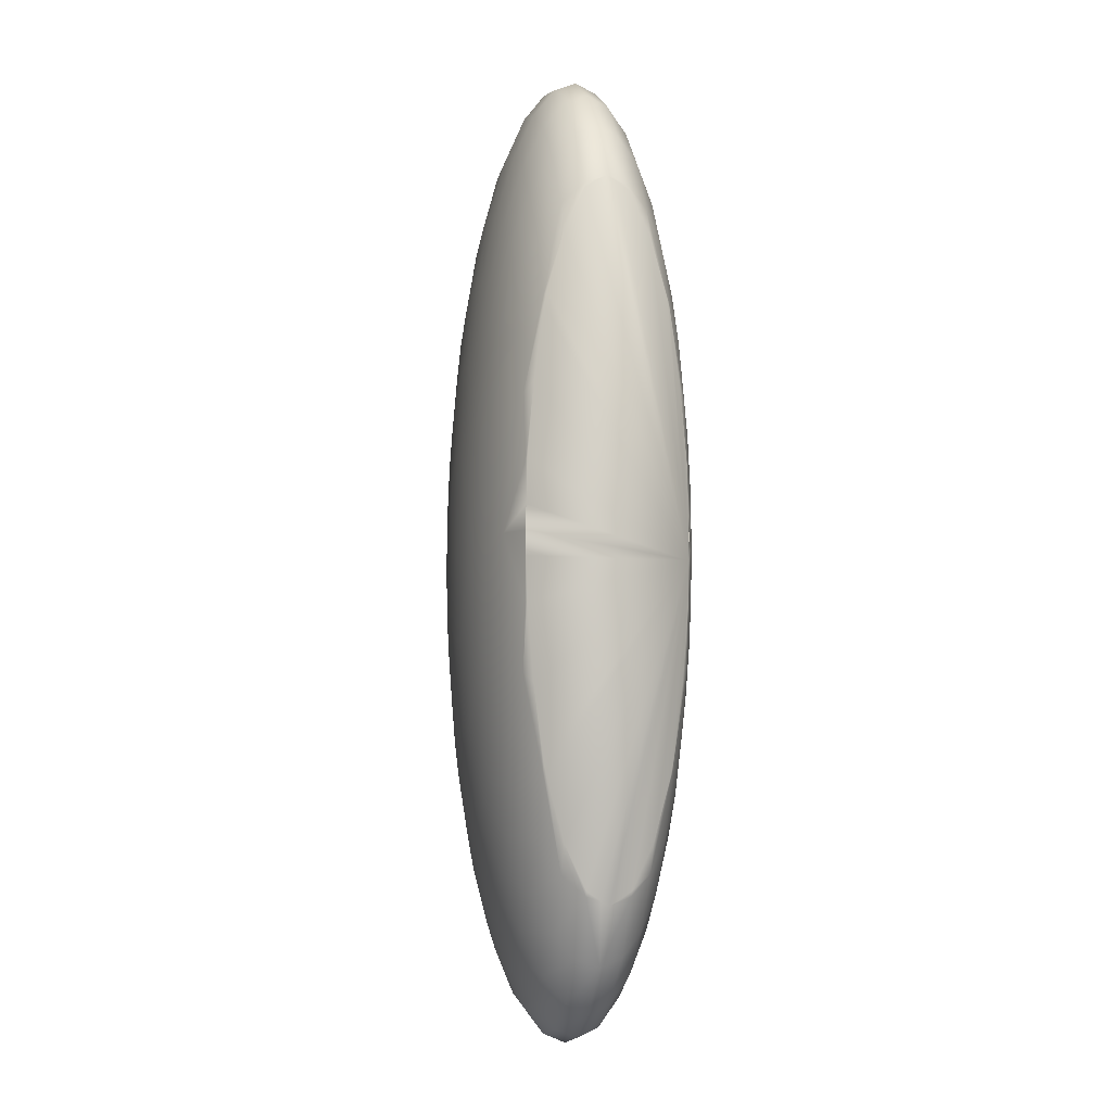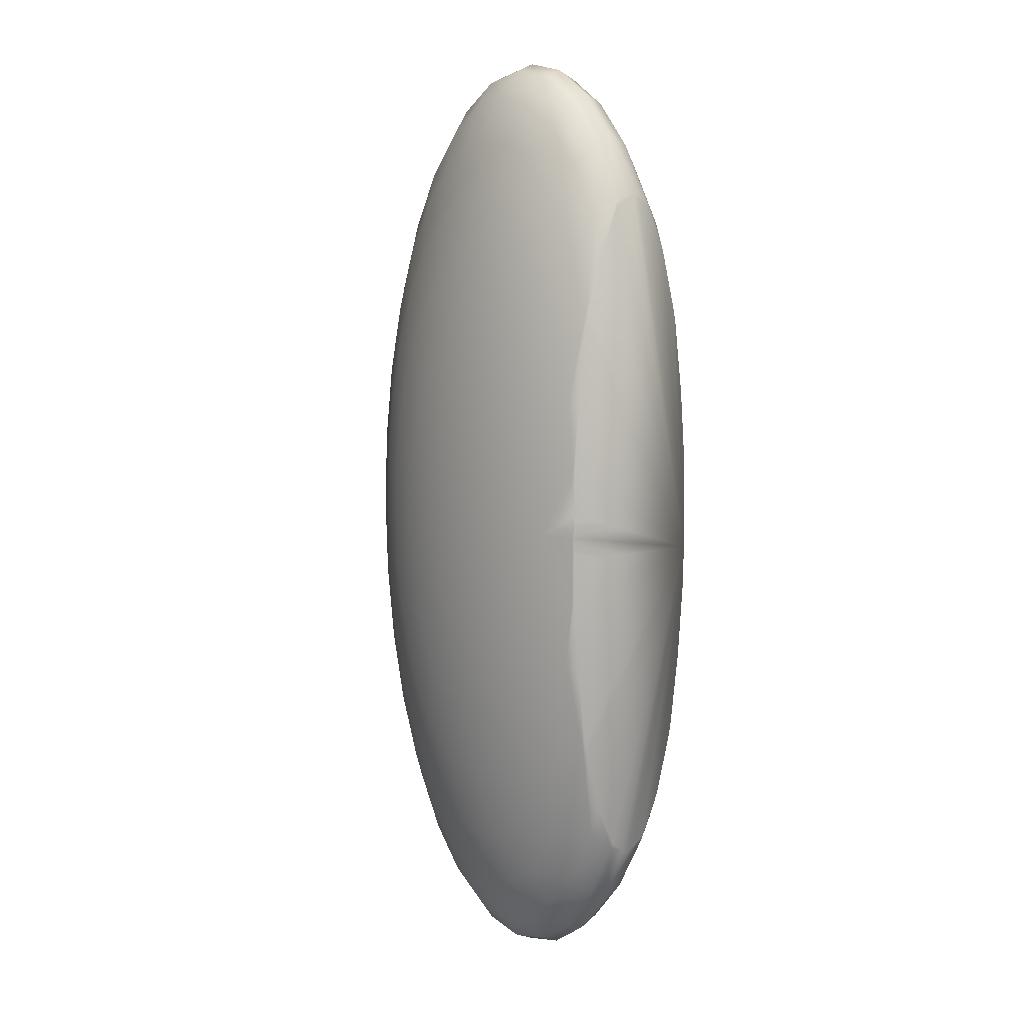
<metadata>
{"format":"obj","ext":"obj","renderer":"f3d","projection":"perspective","resolution":1024,"background":"white","views":[{"elev":-6.9,"azim":-104.9,"up":"+Z"},{"elev":7.8,"azim":-130.2,"up":"+Z"}]}
</metadata>
<code>
v 46.73 -0.5679 62.61
v 46.73 -0.579 63.21
v 46.73 -0.5679 63.8
v 46.73 -0.5382 64.87
v 46.73 -0.3902 66.68
v 46.73 -0.1503 68.48
v 46.73 -0.08307 68.81
v 46.73 0.3261 70.29
v 46.73 0.843 71.36
v 46.73 1.186 71.59
v 46.73 1.381 71.69
v 46.73 1.575 71.59
v 46.73 1.918 71.36
v 46.73 2.435 70.29
v 46.73 2.844 68.81
v 46.73 2.912 68.48
v 46.73 3.151 66.68
v 46.73 3.299 64.87
v 46.73 3.329 63.8
v 46.73 3.34 63.21
v 46.73 3.329 62.61
v 46.73 3.299 61.54
v 46.73 3.151 59.74
v 46.73 2.912 57.94
v 46.73 2.844 57.61
v 46.73 2.435 56.12
v 46.73 1.918 55.06
v 46.73 1.575 54.83
v 46.73 1.381 54.72
v 46.73 1.186 54.83
v 46.73 0.843 55.06
v 46.73 0.3261 56.12
v 46.73 -0.08307 57.61
v 46.73 -0.1503 57.94
v 46.73 -0.3902 59.74
v 46.73 -0.5382 61.54
v 48.52 3.927 62.32
v 47.59 3.672 61.91
v 47.53 3.672 63.21
v 48.48 3.927 63.21
v 48.52 3.927 64.1
v 47.59 3.672 64.5
v 47.77 3.672 65.74
v 48.64 3.927 64.96
v 49.54 4.083 62.75
v 49.52 4.083 63.21
v 49.54 4.083 63.66
v 49.6 4.083 64.1
v 50.59 4.136 63.21
v 48.84 3.927 65.74
v 49.7 4.083 64.5
v 49.1 3.927 66.44
v 49.83 4.083 64.85
v 49.42 3.927 67
v 49.99 4.083 65.14
v 49.78 3.927 67.43
v 50.18 4.083 65.36
v 50.18 3.927 67.69
v 50.38 4.083 65.49
v 50.59 3.927 67.77
v 50.59 4.083 65.54
v 51 3.927 67.69
v 50.8 4.083 65.49
v 51.39 3.927 67.43
v 51 4.083 65.36
v 51.76 3.927 67
v 51.18 4.083 65.14
v 52.08 3.927 66.44
v 51.35 4.083 64.85
v 52.34 3.927 65.74
v 51.48 4.083 64.5
v 52.53 3.927 64.96
v 51.58 4.083 64.1
v 52.65 3.927 64.1
v 51.64 4.083 63.66
v 52.69 3.927 63.21
v 51.66 4.083 63.21
v 52.65 3.927 62.32
v 51.64 4.083 62.75
v 52.53 3.927 61.46
v 51.58 4.083 62.32
v 52.34 3.927 60.67
v 51.48 4.083 61.91
v 52.08 3.927 59.98
v 51.35 4.083 61.56
v 51.76 3.927 59.41
v 51.18 4.083 61.27
v 51.39 3.927 58.99
v 51 4.083 61.06
v 51 3.927 58.73
v 50.8 4.083 60.92
v 50.59 3.927 58.64
v 50.59 4.083 60.88
v 50.18 3.927 58.73
v 50.38 4.083 60.92
v 49.78 3.927 58.99
v 50.18 4.083 61.06
v 49.42 3.927 59.41
v 49.99 4.083 61.27
v 49.1 3.927 59.98
v 49.83 4.083 61.56
v 48.84 3.927 60.67
v 49.7 4.083 61.91
v 48.64 3.927 61.46
v 49.6 4.083 62.32
v 48.05 3.672 59.52
v 47.77 3.672 60.67
v 48.89 3.672 57.69
v 48.43 3.329 56.19
v 47.84 3.329 57.24
v 48.43 3.672 58.52
v 47.35 2.912 56.19
v 46.79 2.912 57.69
v 47.35 3.329 58.52
v 49.99 3.672 56.7
v 49.42 3.672 57.08
v 49.83 3.329 54.93
v 49.1 3.329 55.41
v 49.7 2.912 53.47
v 48.84 2.912 54.04
v 48.64 2.435 53.02
v 47.77 2.435 54.04
v 48.05 2.912 54.96
v 49.6 2.435 52.39
v 49.54 1.918 51.73
v 48.52 1.918 52.39
v 49.52 1.381 51.5
v 48.48 1.381 52.18
v 49.54 0.843 51.73
v 48.52 0.843 52.39
v 49.6 0.3261 52.39
v 48.64 0.3261 53.02
v 48.84 -0.1503 54.04
v 48.05 -0.1503 54.96
v 47.77 0.3261 54.04
v 49.1 -0.5679 55.41
v 48.43 -0.5679 56.19
v 48.89 -0.9106 57.69
v 48.43 -0.9106 58.52
v 47.84 -0.5679 57.24
v 49.1 -1.165 59.98
v 48.84 -1.165 60.67
v 48.05 -0.9106 59.52
v 48.64 -1.165 61.46
v 47.77 -0.9106 60.67
v 49.6 -1.322 62.32
v 49.54 -1.322 62.75
v 48.52 -1.165 62.32
v 49.52 -1.322 63.21
v 48.48 -1.165 63.21
v 49.54 -1.322 63.66
v 48.52 -1.165 64.1
v 49.6 -1.322 64.1
v 48.64 -1.165 64.96
v 47.77 -0.9106 65.74
v 48.84 -1.165 65.74
v 48.05 -0.9106 66.89
v 49.1 -1.165 66.44
v 48.43 -0.9106 67.9
v 47.84 -0.5679 69.17
v 48.89 -0.9106 68.72
v 48.43 -0.5679 70.22
v 48.05 -0.1503 71.46
v 49.1 -0.5679 71
v 48.84 -0.1503 72.38
v 47.77 0.3261 72.38
v 48.64 0.3261 73.39
v 48.52 0.843 74.02
v 49.6 0.3261 74.02
v 49.54 0.843 74.69
v 48.48 1.381 74.23
v 49.52 1.381 74.91
v 48.52 1.918 74.02
v 49.54 1.918 74.69
v 47 2.435 71
v 46.77 1.918 71.48
v 47.59 1.918 72.94
v 47.77 2.435 72.38
v 48.64 2.435 73.39
v 49.6 2.435 74.02
v 47.35 2.912 70.22
v 48.05 2.912 71.46
v 48.84 2.912 72.38
v 49.7 2.912 72.94
v 47.84 3.329 69.17
v 48.43 3.329 70.22
v 49.1 3.329 71
v 49.83 3.329 71.48
v 48.43 3.672 67.9
v 48.89 3.672 68.72
v 49.42 3.672 69.33
v 49.99 3.672 69.71
v 48.05 3.672 66.89
v 46.77 3.329 64.85
v 47 3.329 66.44
v 47.35 3.329 67.9
v 46.79 2.912 68.72
v 50.59 3.329 71.65
v 50.59 3.672 69.84
v 51.35 3.329 71.48
v 51.18 3.672 69.71
v 52.08 3.329 71
v 51.76 3.672 69.33
v 52.75 3.329 70.22
v 52.29 3.672 68.72
v 53.34 3.329 69.17
v 52.75 3.672 67.9
v 53.82 3.329 67.9
v 53.13 3.672 66.89
v 54.18 3.329 66.44
v 53.41 3.672 65.74
v 54.4 3.329 64.85
v 53.59 3.672 64.5
v 54.48 3.329 63.21
v 53.64 3.672 63.21
v 54.4 3.329 61.56
v 53.59 3.672 61.91
v 54.18 3.329 59.98
v 53.41 3.672 60.67
v 53.82 3.329 58.52
v 53.13 3.672 59.52
v 53.34 3.329 57.24
v 52.75 3.672 58.52
v 52.75 3.329 56.19
v 52.29 3.672 57.69
v 52.08 3.329 55.41
v 51.76 3.672 57.08
v 51.35 3.329 54.93
v 51.18 3.672 56.7
v 50.59 3.329 54.77
v 50.59 3.672 56.58
v 51.48 2.912 53.47
v 50.59 2.912 53.28
v 51.58 2.435 52.39
v 50.59 2.435 52.18
v 51.64 1.918 51.73
v 50.59 1.918 51.5
v 51.66 1.381 51.5
v 50.59 1.381 51.27
v 51.64 0.843 51.73
v 50.59 0.843 51.5
v 51.58 0.3261 52.39
v 50.59 0.3261 52.18
v 51.48 -0.1503 53.47
v 50.59 -0.1503 53.28
v 50.59 -0.5679 54.77
v 49.83 -0.5679 54.93
v 49.7 -0.1503 53.47
v 50.59 -0.9106 56.58
v 49.99 -0.9106 56.7
v 50.18 -1.165 58.73
v 49.78 -1.165 58.99
v 49.42 -0.9106 57.08
v 50.18 -1.322 61.06
v 49.99 -1.322 61.27
v 49.42 -1.165 59.41
v 50.59 -1.375 63.21
v 49.83 -1.322 61.56
v 49.7 -1.322 61.91
v 49.7 -1.322 64.5
v 49.83 -1.322 64.85
v 49.99 -1.322 65.14
v 49.42 -1.165 67
v 50.18 -1.322 65.36
v 49.78 -1.165 67.43
v 49.42 -0.9106 69.33
v 50.18 -1.165 67.69
v 49.99 -0.9106 69.71
v 49.83 -0.5679 71.48
v 50.59 -0.9106 69.84
v 50.59 -0.5679 71.65
v 49.7 -0.1503 72.94
v 50.59 -0.1503 73.13
v 50.59 0.3261 74.23
v 51.48 -0.1503 72.94
v 51.58 0.3261 74.02
v 50.59 0.843 74.91
v 51.64 0.843 74.69
v 50.59 1.381 75.14
v 51.66 1.381 74.91
v 50.59 1.918 74.91
v 51.64 1.918 74.69
v 50.59 2.435 74.23
v 51.58 2.435 74.02
v 50.59 2.912 73.13
v 51.48 2.912 72.94
v 52.53 2.435 73.39
v 52.34 2.912 72.38
v 53.41 2.435 72.38
v 53.13 2.912 71.46
v 54.18 2.435 71
v 53.82 2.912 70.22
v 54.81 2.435 69.33
v 54.39 2.912 68.72
v 55.28 2.435 67.43
v 54.81 2.912 67
v 55.57 2.435 65.36
v 55.07 2.912 65.14
v 55.67 2.435 63.21
v 55.16 2.912 63.21
v 55.57 2.435 61.06
v 55.07 2.912 61.27
v 55.28 2.435 58.99
v 54.81 2.912 59.41
v 54.81 2.435 57.08
v 54.39 2.912 57.69
v 54.18 2.435 55.41
v 53.82 2.912 56.19
v 53.41 2.435 54.04
v 53.13 2.912 54.96
v 52.53 2.435 53.02
v 52.34 2.912 54.04
v 53.59 1.918 53.47
v 52.65 1.918 52.39
v 53.64 1.381 53.28
v 52.69 1.381 52.18
v 53.59 0.843 53.47
v 52.65 0.843 52.39
v 53.41 0.3261 54.04
v 52.53 0.3261 53.02
v 53.13 -0.1503 54.96
v 52.34 -0.1503 54.04
v 52.75 -0.5679 56.19
v 52.08 -0.5679 55.41
v 51.76 -0.9106 57.08
v 51.18 -0.9106 56.7
v 51.35 -0.5679 54.93
v 51.39 -1.165 58.99
v 51 -1.165 58.73
v 50.8 -1.322 60.92
v 50.59 -1.322 60.88
v 50.59 -1.165 58.64
v 51.18 -1.322 61.27
v 51 -1.322 61.06
v 52.08 -1.165 59.98
v 51.35 -1.322 61.56
v 51.76 -1.165 59.41
v 52.75 -0.9106 58.52
v 52.29 -0.9106 57.69
v 53.82 -0.5679 58.52
v 53.13 -0.9106 59.52
v 53.34 -0.5679 57.24
v 54.39 -0.1503 57.69
v 53.82 -0.1503 56.19
v 54.81 0.3261 57.08
v 54.18 0.3261 55.41
v 55.07 0.843 56.7
v 54.4 0.843 54.93
v 55.16 1.381 56.58
v 54.48 1.381 54.77
v 55.07 1.918 56.7
v 54.4 1.918 54.93
v 55.88 1.918 60.92
v 55.57 1.918 58.73
v 55.98 1.381 60.88
v 55.67 1.381 58.64
v 55.88 0.843 60.92
v 55.57 0.843 58.73
v 55.57 0.3261 61.06
v 55.28 0.3261 58.99
v 55.07 -0.1503 61.27
v 54.81 -0.1503 59.41
v 54.4 -0.5679 61.56
v 54.18 -0.5679 59.98
v 53.59 -0.9106 61.91
v 53.41 -0.9106 60.67
v 52.65 -1.165 62.32
v 52.53 -1.165 61.46
v 51.58 -1.322 62.32
v 51.48 -1.322 61.91
v 52.34 -1.165 60.67
v 51.66 -1.322 63.21
v 51.64 -1.322 62.75
v 52.65 -1.165 64.1
v 51.64 -1.322 63.66
v 52.69 -1.165 63.21
v 53.59 -0.9106 64.5
v 53.64 -0.9106 63.21
v 54.4 -0.5679 64.85
v 54.48 -0.5679 63.21
v 55.07 -0.1503 65.14
v 55.16 -0.1503 63.21
v 55.57 0.3261 65.36
v 55.67 0.3261 63.21
v 55.88 0.843 65.49
v 55.98 0.843 63.21
v 55.98 1.381 65.54
v 56.09 1.381 63.21
v 55.88 1.918 65.49
v 55.98 1.918 63.21
v 55.07 1.918 69.71
v 55.57 1.918 67.69
v 55.16 1.381 69.84
v 55.67 1.381 67.77
v 55.07 0.843 69.71
v 55.57 0.843 67.69
v 54.81 0.3261 69.33
v 55.28 0.3261 67.43
v 54.39 -0.1503 68.72
v 54.81 -0.1503 67
v 53.82 -0.5679 67.9
v 54.18 -0.5679 66.44
v 53.13 -0.9106 66.89
v 53.41 -0.9106 65.74
v 52.34 -1.165 65.74
v 52.53 -1.165 64.96
v 51.48 -1.322 64.5
v 51.58 -1.322 64.1
v 51.18 -1.322 65.14
v 51.35 -1.322 64.85
v 51.76 -1.165 67
v 52.08 -1.165 66.44
v 52.29 -0.9106 68.72
v 52.75 -0.9106 67.9
v 52.75 -0.5679 70.22
v 53.34 -0.5679 69.17
v 53.13 -0.1503 71.46
v 53.82 -0.1503 70.22
v 53.41 0.3261 72.38
v 54.18 0.3261 71
v 53.59 0.843 72.94
v 54.4 0.843 71.48
v 53.64 1.381 73.13
v 54.48 1.381 71.65
v 53.59 1.918 72.94
v 54.4 1.918 71.48
v 52.65 1.918 74.02
v 52.69 1.381 74.23
v 52.65 0.843 74.02
v 52.53 0.3261 73.39
v 52.34 -0.1503 72.38
v 51.35 -0.5679 71.48
v 52.08 -0.5679 71
v 51.18 -0.9106 69.71
v 51.76 -0.9106 69.33
v 51 -1.165 67.69
v 51.39 -1.165 67.43
v 50.8 -1.322 65.49
v 51 -1.322 65.36
v 50.38 -1.322 65.49
v 50.59 -1.322 65.54
v 50.59 -1.165 67.77
v 50.38 -1.322 60.92
v 47.53 1.381 73.13
v 47.59 0.843 72.94
v 46.77 0.843 71.48
v 47 0.3261 71
v 47.35 -0.1503 70.22
v 46.79 -0.1503 68.72
v 47.35 -0.5679 67.9
v 47 -0.5679 66.44
v 46.77 -0.5679 64.85
v 47.59 -0.9106 64.5
v 47.53 -0.9106 63.21
v 47.59 -0.9106 61.91
v 47 -0.5679 59.98
v 46.77 -0.5679 61.56
v 47.35 -0.5679 58.52
v 47.35 -0.1503 56.19
v 46.79 -0.1503 57.69
v 47 0.3261 55.41
v 47.59 0.843 53.47
v 46.77 0.843 54.93
v 47.53 1.381 53.28
v 47.59 1.918 53.47
v 46.77 1.918 54.93
v 47 2.435 55.41
v 47 3.329 59.98
v 46.77 3.329 61.56
f 1 2 3 4 5 6 7 8 9 10 11 12 13 14 15 16 17 18 19 20 21 22 23 24 25 26 27 28 29 30 31 32 33 34 35 36
f 37 38 39 40
f 41 42 43 44
f 45 37 40 46
f 47 41 44 48
f 49 45 46
f 48 44 50 51
f 51 50 52 53
f 53 52 54 55
f 55 54 56 57
f 57 56 58 59
f 59 58 60 61
f 61 60 62 63
f 63 62 64 65
f 65 64 66 67
f 67 66 68 69
f 69 68 70 71
f 71 70 72 73
f 73 72 74 75
f 75 74 76 77
f 77 76 78 79
f 79 78 80 81
f 81 80 82 83
f 83 82 84 85
f 85 84 86 87
f 87 86 88 89
f 89 88 90 91
f 91 90 92 93
f 93 92 94 95
f 95 94 96 97
f 97 96 98 99
f 99 98 100 101
f 101 100 102 103
f 103 102 104 105
f 102 106 107 104
f 108 109 110 111
f 110 112 113 114
f 94 115 116 96
f 115 117 118 116
f 117 119 120 118
f 120 121 122 123
f 124 125 126 121
f 125 127 128 126
f 127 129 130 128
f 129 131 132 130
f 132 133 134 135
f 133 136 137 134
f 137 138 139 140
f 139 141 142 143
f 143 142 144 145
f 144 146 147 148
f 148 147 149 150
f 150 149 151 152
f 152 151 153 154
f 155 154 156 157
f 157 156 158 159
f 160 159 161 162
f 163 162 164 165
f 166 163 165 167
f 168 167 169 170
f 171 168 170 172
f 173 171 172 174
f 175 176 177 178
f 179 173 174 180
f 181 175 178 182
f 183 179 180 184
f 185 181 182 186
f 187 183 184 188
f 189 185 186 190
f 191 187 188 192
f 44 43 193 50
f 42 194 195 43
f 43 195 196 193
f 196 197 181 185
f 193 196 185 189
f 50 193 189 52
f 52 189 190 54
f 192 188 198 199
f 199 198 200 201
f 201 200 202 203
f 203 202 204 205
f 205 204 206 207
f 207 206 208 209
f 209 208 210 211
f 211 210 212 213
f 213 212 214 215
f 215 214 216 217
f 217 216 218 219
f 219 218 220 221
f 221 220 222 223
f 223 222 224 225
f 225 224 226 227
f 227 226 228 229
f 229 228 230 231
f 228 232 233 230
f 232 234 235 233
f 234 236 237 235
f 236 238 239 237
f 238 240 241 239
f 240 242 243 241
f 242 244 245 243
f 245 246 247 248
f 246 249 250 247
f 250 251 252 253
f 252 254 255 256
f 255 257 258
f 258 257 259
f 260 257 261
f 261 257 262
f 263 262 264 265
f 266 265 267 268
f 269 268 270 271
f 272 269 271 273
f 274 273 275 276
f 277 274 276 278
f 279 277 278 280
f 281 279 280 282
f 283 281 282 284
f 285 283 284 286
f 286 284 287 288
f 288 287 289 290
f 290 289 291 292
f 292 291 293 294
f 294 293 295 296
f 296 295 297 298
f 298 297 299 300
f 300 299 301 302
f 302 301 303 304
f 304 303 305 306
f 306 305 307 308
f 308 307 309 310
f 310 309 311 312
f 309 313 314 311
f 313 315 316 314
f 315 317 318 316
f 317 319 320 318
f 319 321 322 320
f 321 323 324 322
f 324 325 326 327
f 325 328 329 326
f 329 330 331 332
f 333 257 334
f 335 336 333 337
f 338 335 337 339
f 340 341 338 342
f 343 340 342 344
f 345 343 344 346
f 347 345 346 348
f 349 347 348 350
f 351 349 350 352
f 301 353 354 303
f 353 355 356 354
f 355 357 358 356
f 357 359 360 358
f 359 361 362 360
f 361 363 364 362
f 363 365 366 364
f 365 367 368 366
f 368 369 370 371
f 372 257 373
f 374 375 372 376
f 377 374 376 378
f 379 377 378 380
f 381 379 380 382
f 383 381 382 384
f 385 383 384 386
f 387 385 386 388
f 389 387 388 390
f 293 391 392 295
f 391 393 394 392
f 393 395 396 394
f 395 397 398 396
f 397 399 400 398
f 399 401 402 400
f 401 403 404 402
f 403 405 406 404
f 405 407 408 406
f 409 257 410
f 411 409 410 412
f 413 411 412 414
f 415 413 414 416
f 417 415 416 418
f 419 417 418 420
f 421 419 420 422
f 423 421 422 424
f 425 423 424 426
f 284 282 427 287
f 282 280 428 427
f 280 278 429 428
f 278 276 430 429
f 276 275 431 430
f 275 432 433 431
f 432 434 435 433
f 434 436 437 435
f 436 438 439 437
f 440 257 441
f 262 257 264
f 264 257 440
f 265 264 440 267
f 267 440 441 442
f 268 267 442 270
f 273 271 432 275
f 271 270 434 432
f 270 442 436 434
f 442 441 438 436
f 441 257 438
f 438 257 439
f 439 257 409
f 437 439 409 411
f 435 437 411 413
f 433 435 413 415
f 431 433 415 417
f 430 431 417 419
f 429 430 419 421
f 428 429 421 423
f 427 428 423 425
f 287 427 425 289
f 289 425 426 291
f 291 426 391 293
f 426 424 393 391
f 424 422 395 393
f 422 420 397 395
f 420 418 399 397
f 418 416 401 399
f 416 414 403 401
f 414 412 405 403
f 412 410 407 405
f 410 257 407
f 407 257 408
f 375 257 372
f 408 257 375
f 406 408 375 374
f 404 406 374 377
f 402 404 377 379
f 400 402 379 381
f 398 400 381 383
f 396 398 383 385
f 394 396 385 387
f 392 394 387 389
f 295 392 389 297
f 297 389 390 299
f 299 390 353 301
f 390 388 355 353
f 388 386 357 355
f 386 384 359 357
f 384 382 361 359
f 382 380 363 361
f 380 378 365 363
f 378 376 367 365
f 376 372 373 367
f 367 373 369 368
f 373 257 369
f 369 257 370
f 336 257 333
f 370 257 336
f 371 370 336 335
f 341 371 335 338
f 366 368 371 341
f 364 366 341 340
f 362 364 340 343
f 360 362 343 345
f 358 360 345 347
f 356 358 347 349
f 354 356 349 351
f 303 354 351 305
f 305 351 352 307
f 307 352 313 309
f 352 350 315 313
f 350 348 317 315
f 348 346 319 317
f 346 344 321 319
f 344 342 323 321
f 342 338 339 323
f 323 339 325 324
f 339 337 328 325
f 337 333 334 328
f 328 334 330 329
f 334 257 330
f 330 257 331
f 331 257 443
f 254 257 255
f 443 257 254
f 251 443 254 252
f 332 331 443 251
f 249 332 251 250
f 326 329 332 249
f 327 326 249 246
f 244 327 246 245
f 322 324 327 244
f 320 322 244 242
f 318 320 242 240
f 316 318 240 238
f 314 316 238 236
f 311 314 236 234
f 312 311 234 232
f 226 312 232 228
f 224 310 312 226
f 222 308 310 224
f 220 306 308 222
f 218 304 306 220
f 216 302 304 218
f 214 300 302 216
f 212 298 300 214
f 210 296 298 212
f 208 294 296 210
f 206 292 294 208
f 204 290 292 206
f 202 288 290 204
f 200 286 288 202
f 198 285 286 200
f 188 184 285 198
f 184 180 283 285
f 180 174 281 283
f 174 172 279 281
f 172 170 277 279
f 170 169 274 277
f 169 272 273 274
f 167 165 272 169
f 165 164 269 272
f 164 266 268 269
f 162 161 266 164
f 161 263 265 266
f 159 158 263 161
f 158 261 262 263
f 156 260 261 158
f 154 153 260 156
f 153 257 260
f 151 257 153
f 149 257 151
f 147 257 149
f 146 257 147
f 259 257 146
f 142 259 146 144
f 141 258 259 142
f 256 255 258 141
f 138 256 141 139
f 253 252 256 138
f 136 253 138 137
f 247 250 253 136
f 248 247 136 133
f 131 248 133 132
f 243 245 248 131
f 241 243 131 129
f 239 241 129 127
f 237 239 127 125
f 235 237 125 124
f 119 124 121 120
f 233 235 124 119
f 230 233 119 117
f 231 230 117 115
f 92 231 115 94
f 90 229 231 92
f 88 227 229 90
f 86 225 227 88
f 84 223 225 86
f 82 221 223 84
f 80 219 221 82
f 78 217 219 80
f 76 215 217 78
f 74 213 215 76
f 72 211 213 74
f 70 209 211 72
f 68 207 209 70
f 66 205 207 68
f 64 203 205 66
f 62 201 203 64
f 60 199 201 62
f 58 192 199 60
f 56 191 192 58
f 54 190 191 56
f 190 186 187 191
f 186 182 183 187
f 182 178 179 183
f 178 177 173 179
f 177 444 171 173
f 444 445 168 171
f 445 166 167 168
f 446 447 166 445
f 447 448 163 166
f 448 160 162 163
f 449 450 160 448
f 450 157 159 160
f 451 155 157 450
f 452 453 155 451
f 453 152 154 155
f 454 150 152 453
f 455 148 150 454
f 145 144 148 455
f 456 145 455 457
f 458 143 145 456
f 140 139 143 458
f 459 140 458 460
f 134 137 140 459
f 135 134 459 461
f 462 135 461 463
f 130 132 135 462
f 128 130 462 464
f 126 128 464 465
f 121 126 465 122
f 122 465 466 467
f 123 122 467 112
f 109 123 112 110
f 118 120 123 109
f 116 118 109 108
f 96 116 108 98
f 98 108 111 100
f 100 111 106 102
f 111 110 114 106
f 106 114 468 107
f 107 468 469 38
f 104 107 38 37
f 105 104 37 45
f 49 105 45
f 49 103 105
f 49 101 103
f 49 99 101
f 49 97 99
f 49 95 97
f 49 93 95
f 49 91 93
f 49 89 91
f 49 87 89
f 49 85 87
f 49 83 85
f 49 81 83
f 49 79 81
f 49 77 79
f 49 75 77
f 49 73 75
f 49 71 73
f 49 69 71
f 49 67 69
f 49 65 67
f 49 63 65
f 49 61 63
f 49 59 61
f 49 57 59
f 49 55 57
f 49 53 55
f 49 51 53
f 49 48 51
f 49 47 48
f 49 46 47
f 46 40 41 47
f 40 39 42 41
f 39 20 19 194 42
f 469 21 20 39 38
f 194 18 17 195
f 195 17 16 197 196
f 194 19 18
f 469 22 21
f 113 24 23 468 114
f 468 23 22 469
f 197 15 14 175 181
f 197 16 15
f 113 25 24
f 467 26 25 113 112
f 176 175 14 13
f 466 27 26 467
f 176 13 12
f 176 12 11 444 177
f 466 28 27
f 464 29 28 466 465
f 446 445 444 11 10
f 446 10 9
f 463 31 30
f 463 30 29 464 462
f 447 446 9 8
f 461 32 31 463
f 449 448 447 8 7
f 449 7 6
f 460 34 33
f 460 33 32 461 459
f 451 450 449 6 5
f 452 451 5 4
f 452 4 3
f 457 1 36
f 456 457 36 35
f 456 35 34 460 458
f 454 453 452 3 2
f 454 2 1 457 455

</code>
